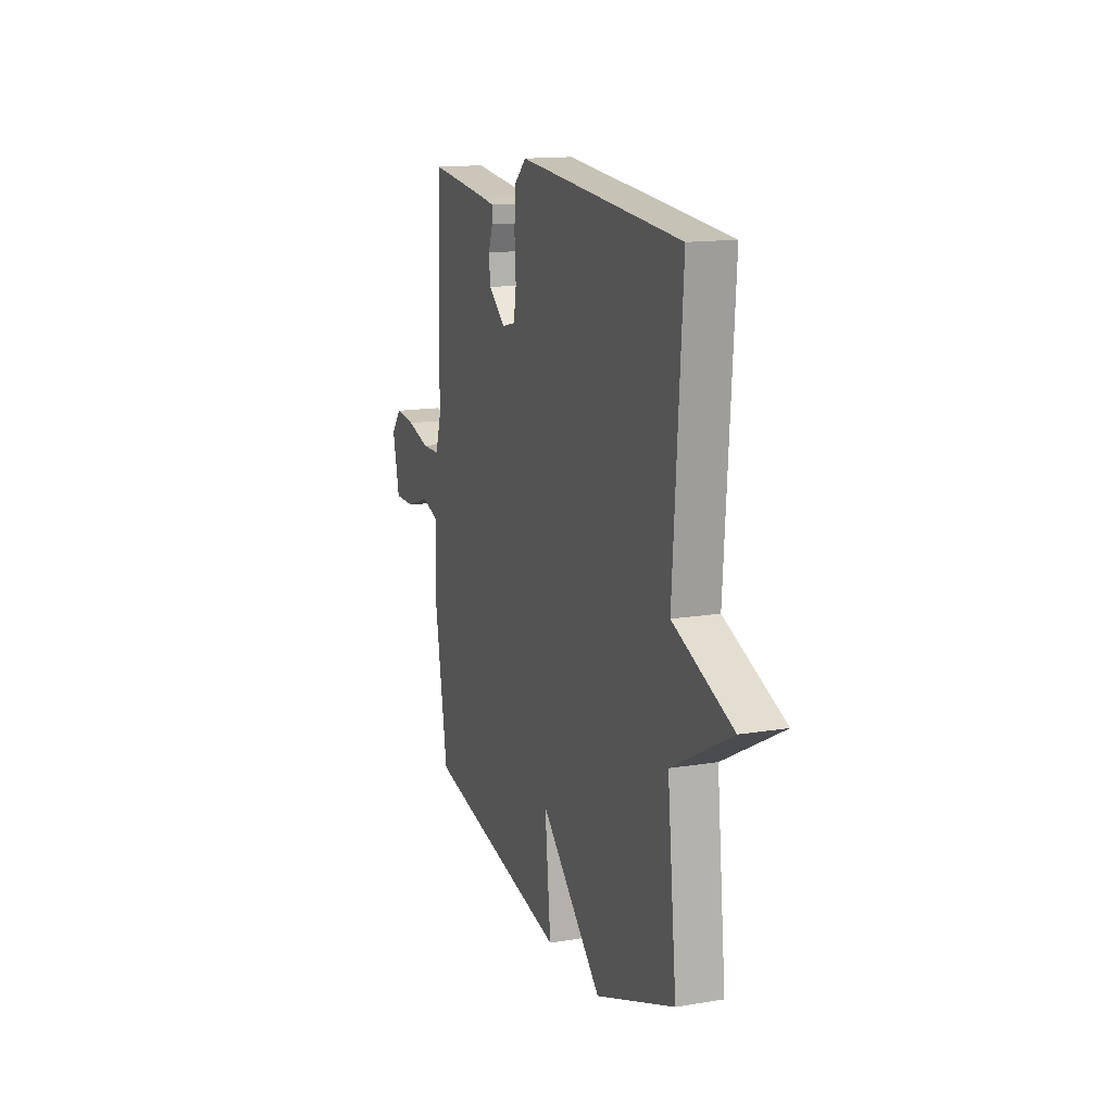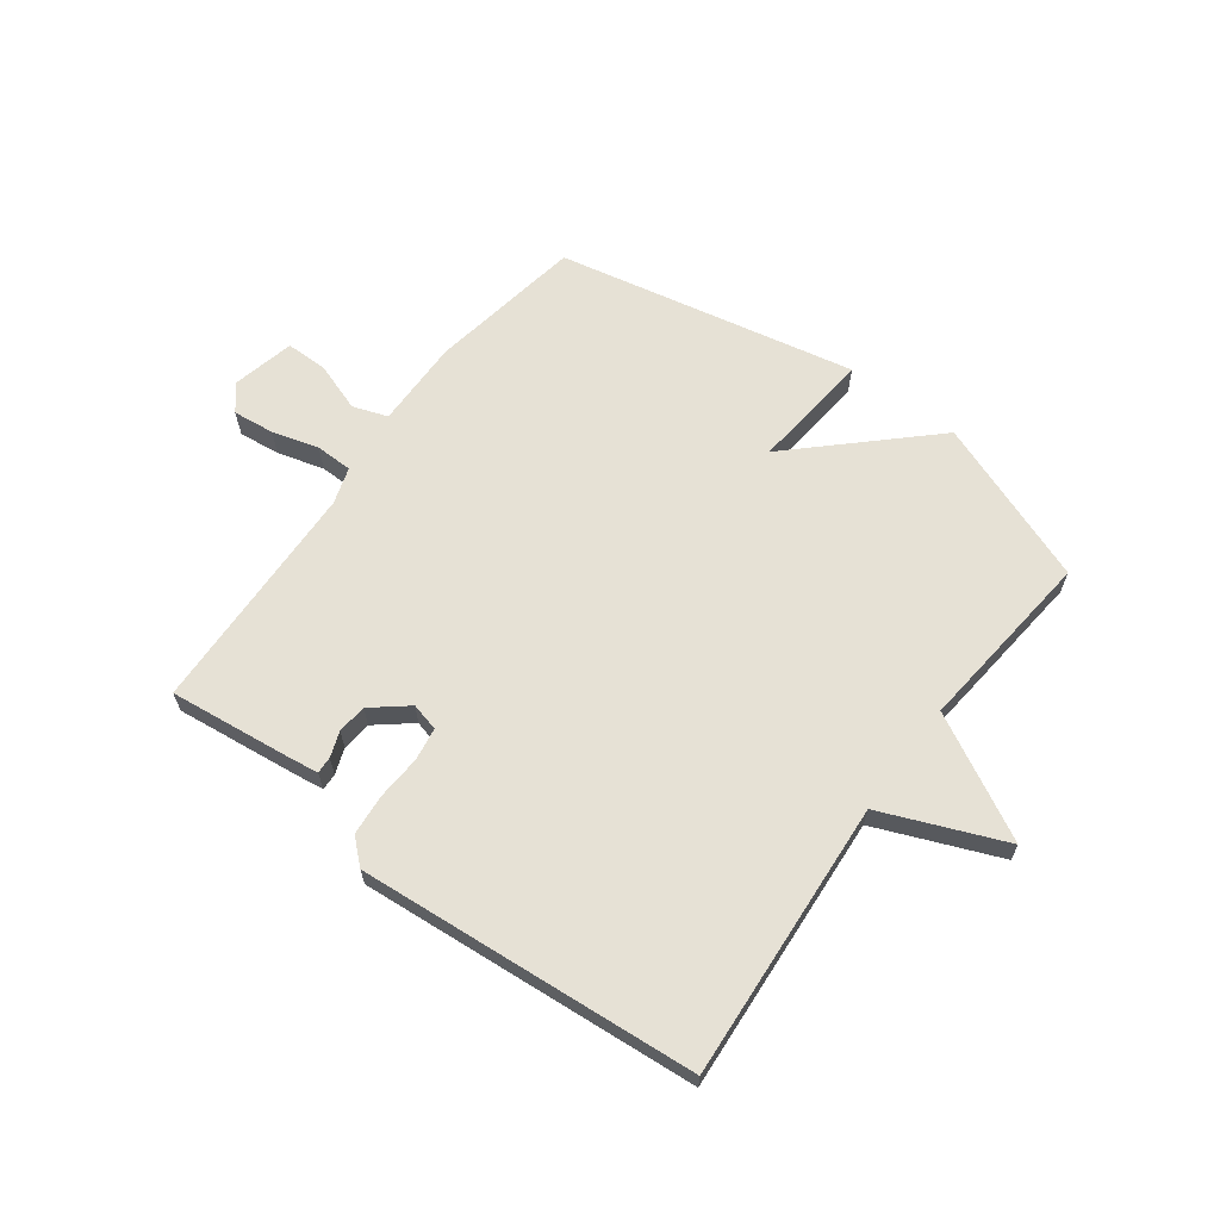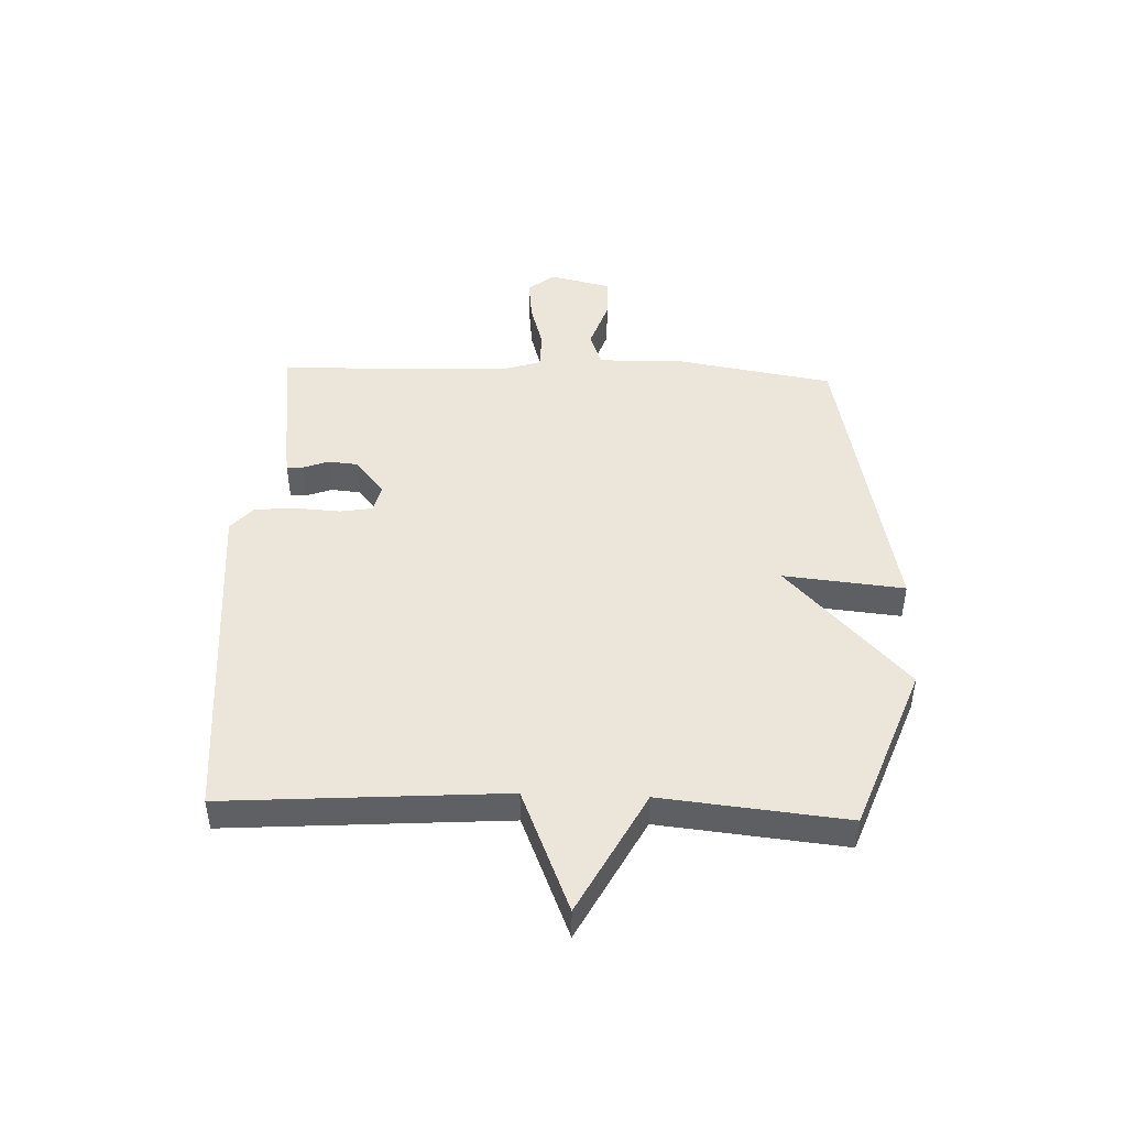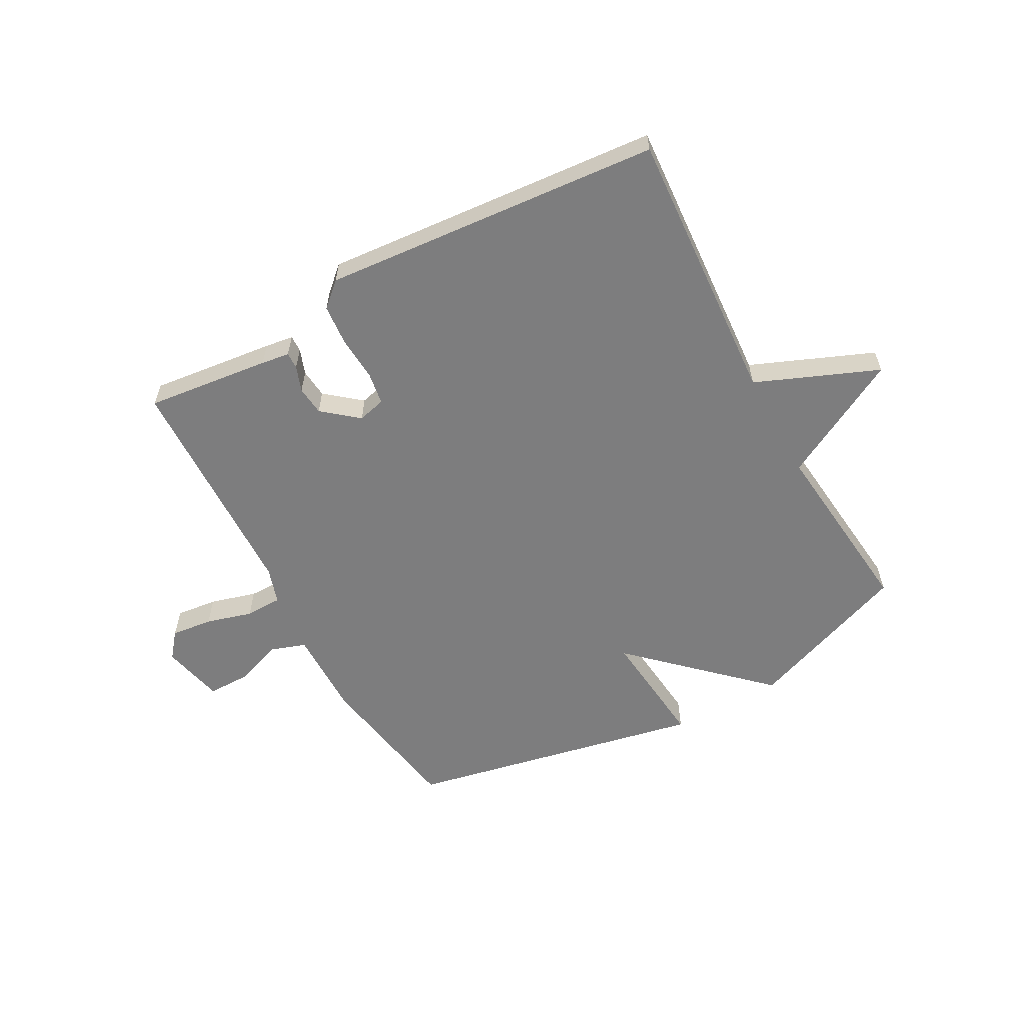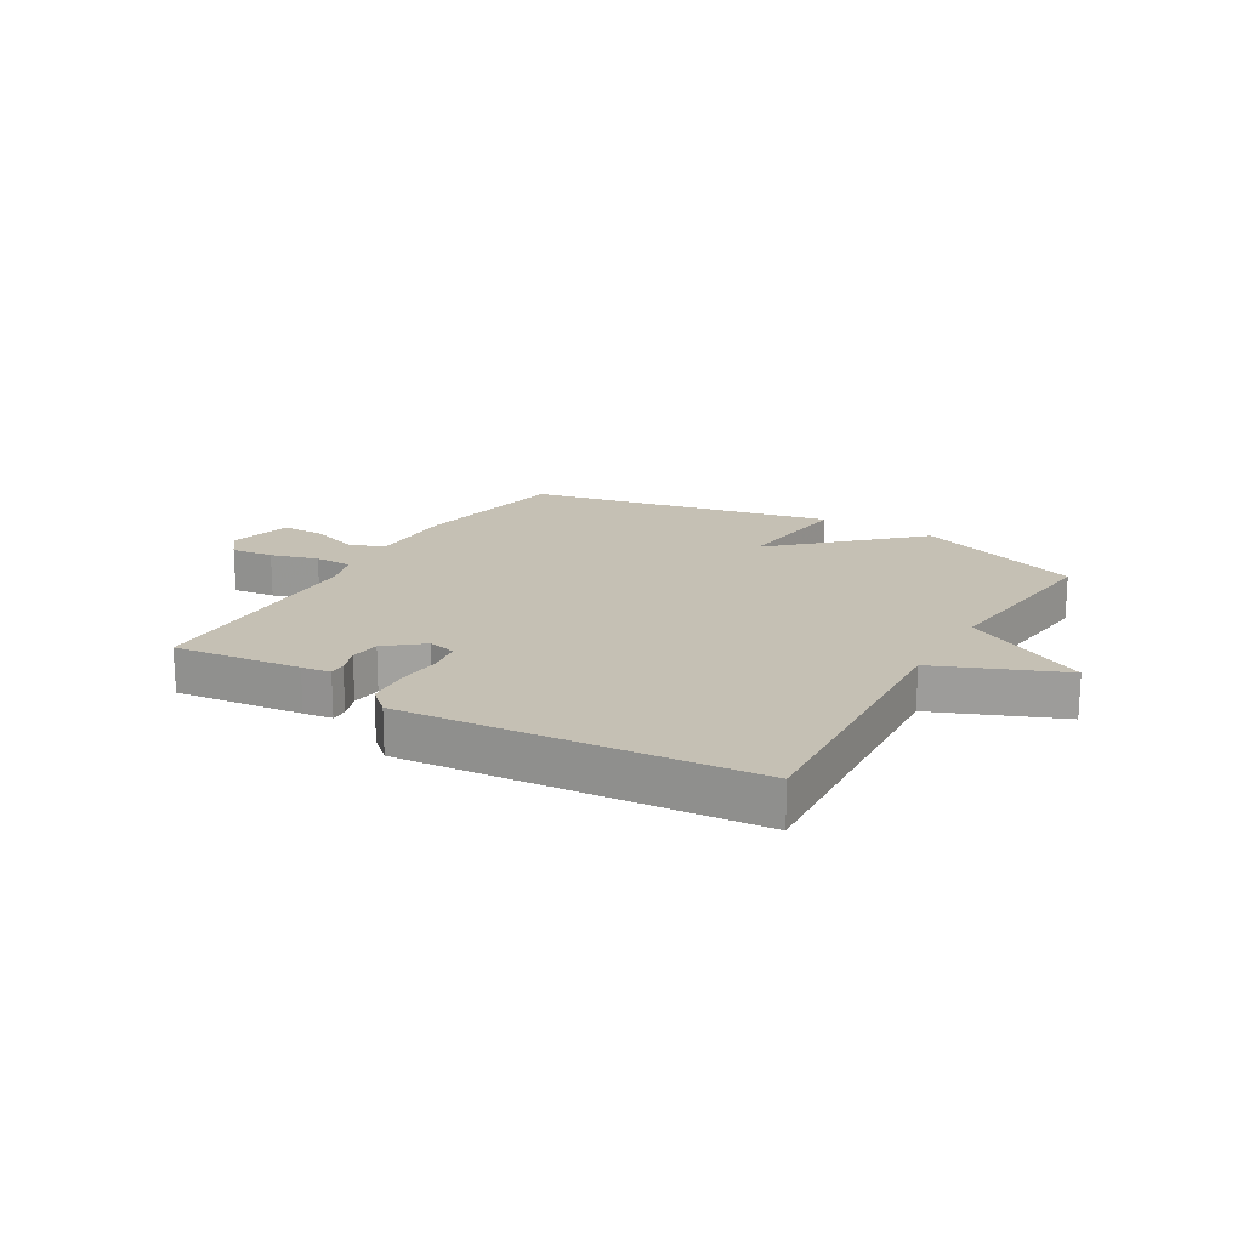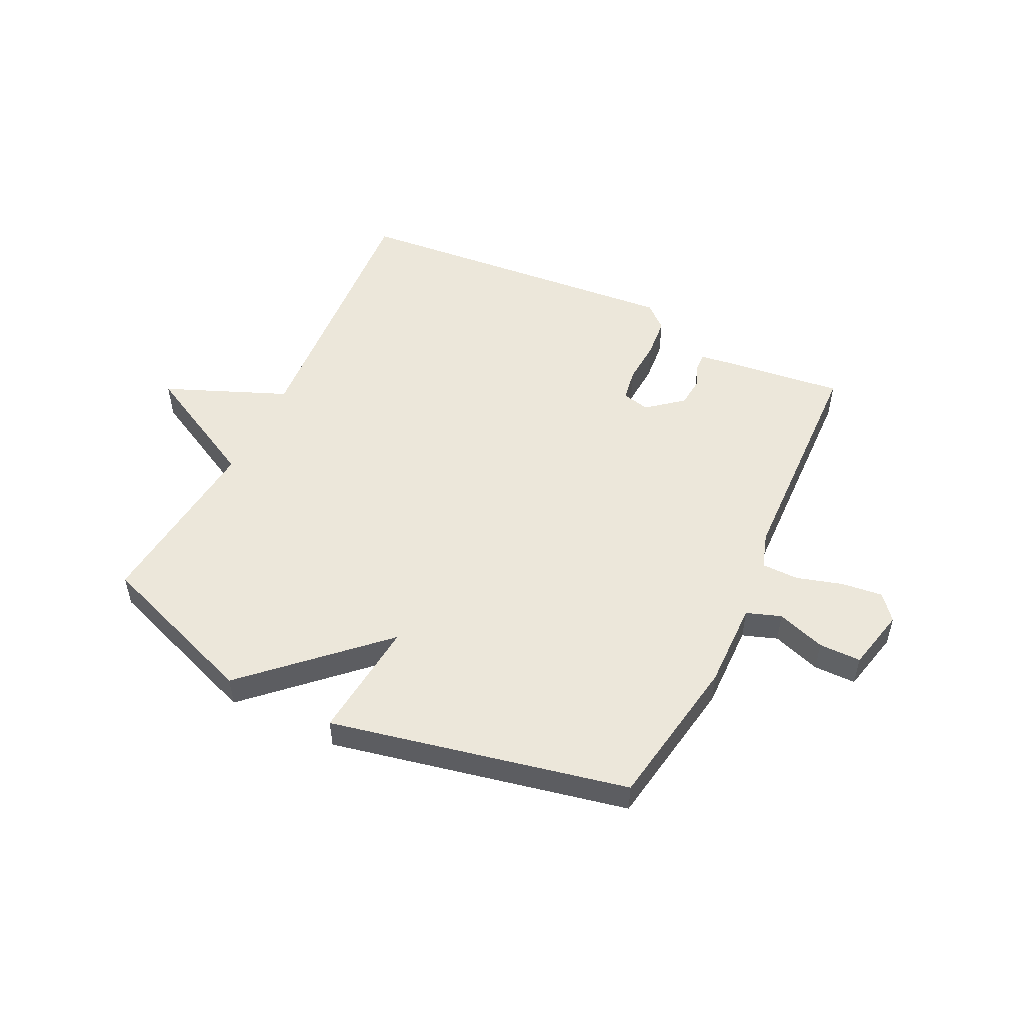
<metadata>
{"format":"obj","ext":"obj","renderer":"f3d","projection":"perspective","resolution":1024,"background":"white","views":[{"elev":14.5,"azim":70.1,"up":"+Z"},{"elev":64.6,"azim":36.6,"up":"+Y"},{"elev":46.7,"azim":92.1,"up":"+Y"},{"elev":-59.2,"azim":28.7,"up":"+Y"},{"elev":18.2,"azim":30.6,"up":"+Y"},{"elev":51.4,"azim":-154.3,"up":"+Y"}]}
</metadata>
<code>
v -0.5 0.07 0.5
v -0.285 0.07 0.475
v -0.236 0.07 0.468
v -0.237 0.07 0.439
v -0.253 0.07 0.395
v -0.248 0.07 0.344
v -0.187 0.07 0.294
v -0.139 0.07 0.306
v -0.13 0.07 0.363
v -0.135 0.07 0.44
v -0.129 0.07 0.511
v -0.087 0.07 0.549
v 0.5 0.07 0.5
v 0.467 0.07 0.019
v 0.679 0.07 -0.068
v 0.467 0.07 -0.181
v 0.5 0.07 -0.5
v 0.216 0.07 -0.607
v -0.005 0.07 -0.398
v 0.016 0.07 -0.607
v -0.5 0.07 -0.5
v -0.545 0.07 -0.233
v -0.543 0.07 -0.081
v -0.603 0.07 -0.06
v -0.687 0.07 -0.089
v -0.76 0.07 -0.089
v -0.785 0.07 0.019
v -0.749 0.07 0.063
v -0.677 0.07 0.055
v -0.597 0.07 0.032
v -0.533 0.07 0.033
v -0.513 0.07 0.096
v -0.5 0 0.5
v -0.285 0 0.475
v -0.236 0 0.468
v -0.237 0 0.439
v -0.253 0 0.395
v -0.248 0 0.344
v -0.187 0 0.294
v -0.139 0 0.306
v -0.13 0 0.363
v -0.135 0 0.44
v -0.129 0 0.511
v -0.087 0 0.549
v 0.5 0 0.5
v 0.467 0 0.019
v 0.679 0 -0.068
v 0.467 0 -0.181
v 0.5 0 -0.5
v 0.216 0 -0.607
v -0.005 0 -0.398
v 0.016 0 -0.607
v -0.5 0 -0.5
v -0.545 0 -0.233
v -0.543 0 -0.081
v -0.603 0 -0.06
v -0.687 0 -0.089
v -0.76 0 -0.089
v -0.785 0 0.019
v -0.749 0 0.063
v -0.677 0 0.055
v -0.597 0 0.032
v -0.533 0 0.033
v -0.513 0 0.096
f 28 29 30
f 27 28 30
f 26 27 30
f 25 26 30
f 24 25 30
f 23 24 30 31
f 23 31 32
f 22 23 32
f 21 22 32
f 20 21 32
f 19 20 32
f 19 32 1
f 18 19 1
f 17 18 1
f 16 17 1
f 12 13 14
f 11 12 14
f 10 11 14
f 9 10 14
f 8 9 14
f 7 8 14
f 3 4 5
f 2 3 5
f 1 2 5
f 1 5 6
f 14 15 16
f 7 14 16
f 7 16 1
f 1 6 7
f 62 61 60
f 62 60 59
f 62 59 58
f 62 58 57
f 62 57 56
f 63 62 56 55
f 64 63 55
f 64 55 54
f 64 54 53
f 64 53 52
f 64 52 51
f 33 64 51
f 33 51 50
f 33 50 49
f 33 49 48
f 46 45 44
f 46 44 43
f 46 43 42
f 46 42 41
f 46 41 40
f 46 40 39
f 37 36 35
f 37 35 34
f 37 34 33
f 38 37 33
f 48 47 46
f 48 46 39
f 33 48 39
f 39 38 33
f 1 33 34 2
f 2 34 35 3
f 3 35 36 4
f 4 36 37 5
f 5 37 38 6
f 6 38 39 7
f 7 39 40 8
f 8 40 41 9
f 9 41 42 10
f 10 42 43 11
f 11 43 44 12
f 12 44 45 13
f 13 45 46 14
f 14 46 47 15
f 15 47 48 16
f 16 48 49 17
f 17 49 50 18
f 18 50 51 19
f 19 51 52 20
f 20 52 53 21
f 21 53 54 22
f 22 54 55 23
f 23 55 56 24
f 24 56 57 25
f 25 57 58 26
f 26 58 59 27
f 27 59 60 28
f 28 60 61 29
f 29 61 62 30
f 30 62 63 31
f 31 63 64 32
f 32 64 33 1

</code>
